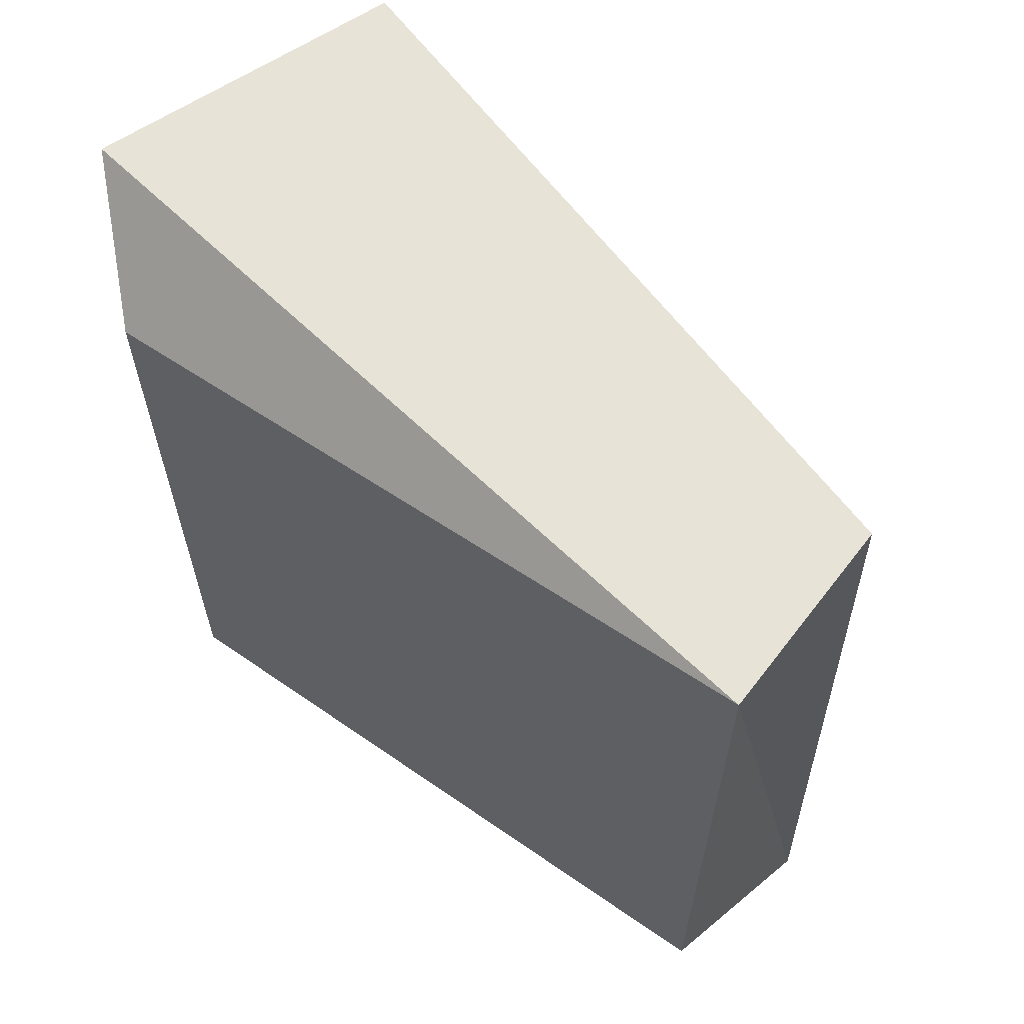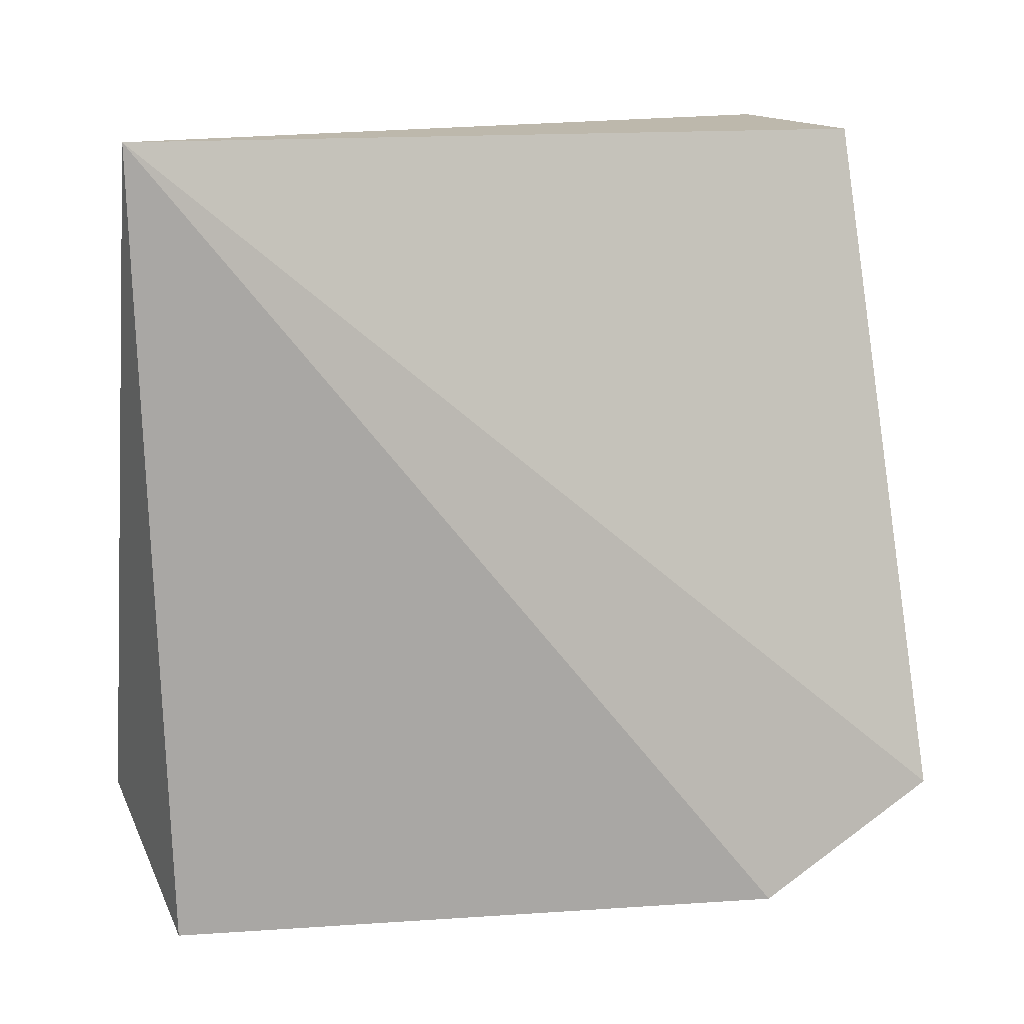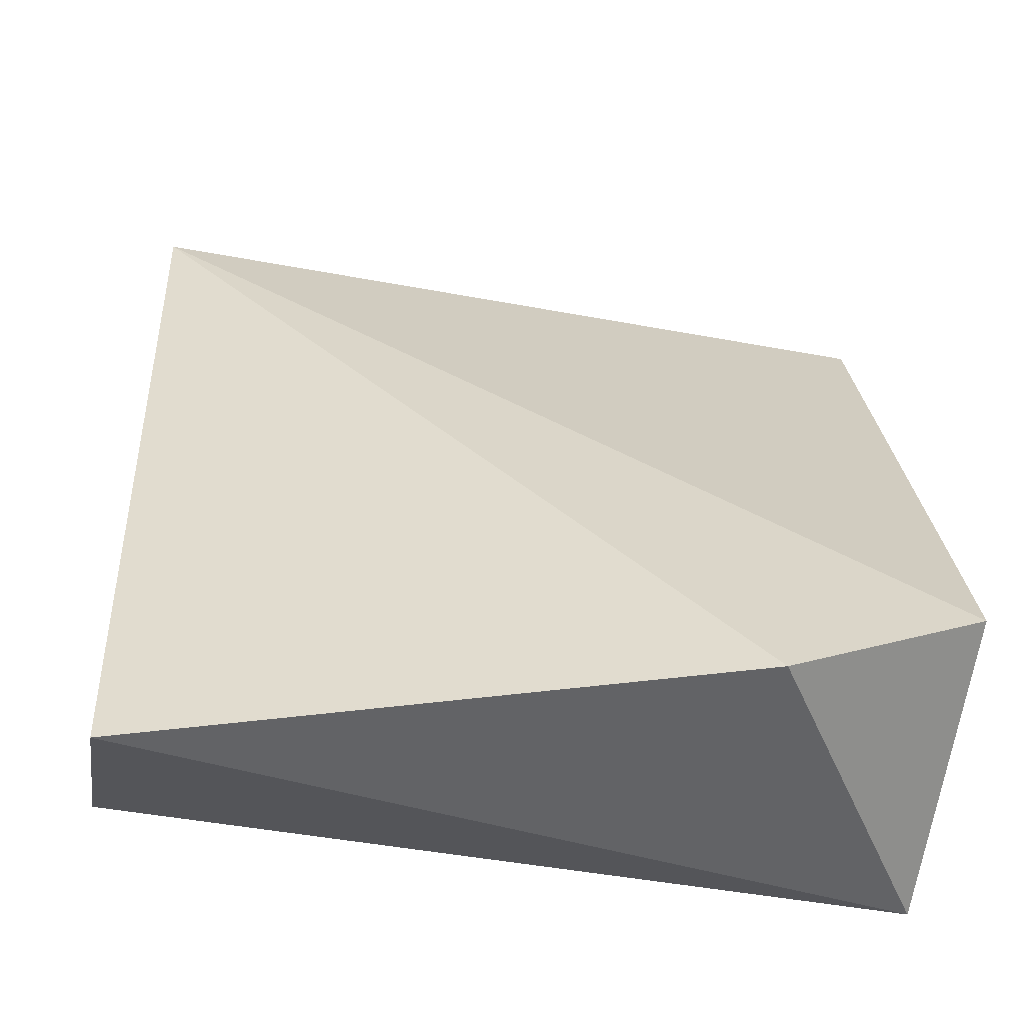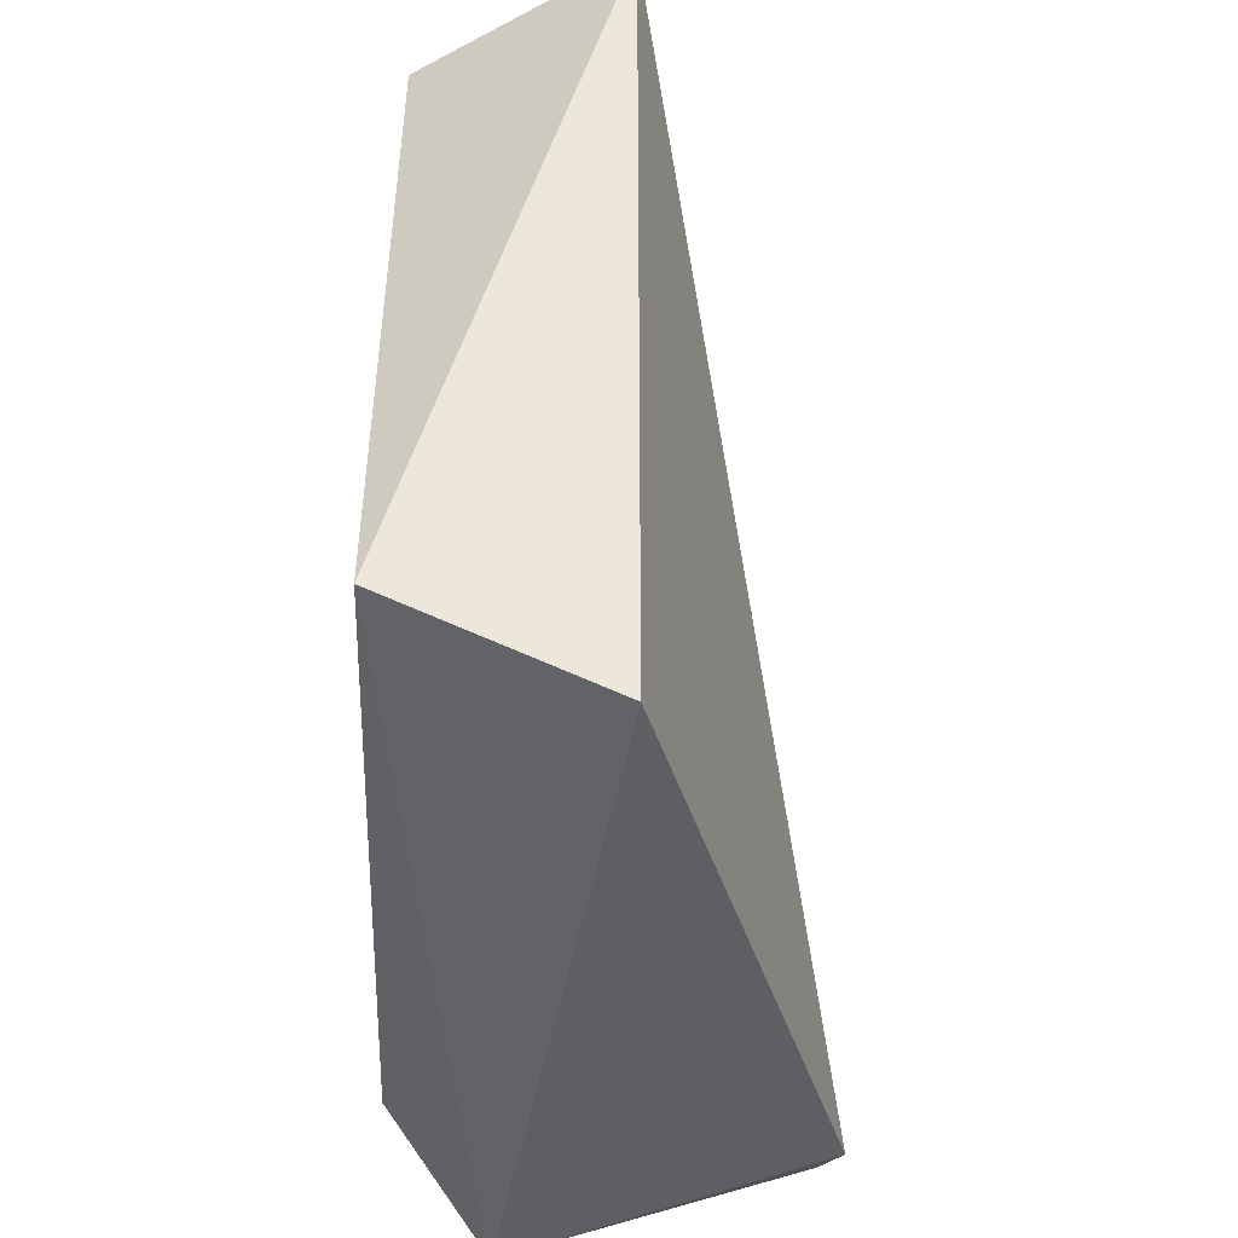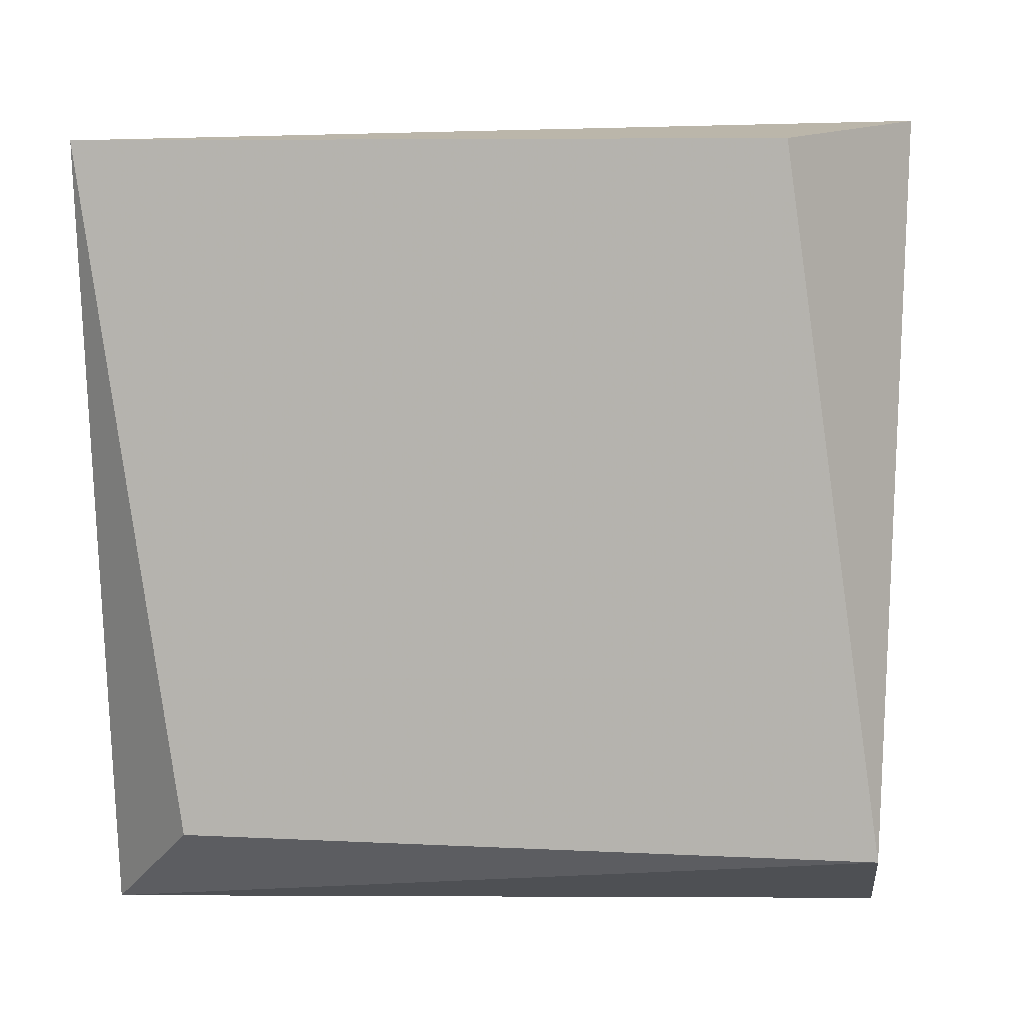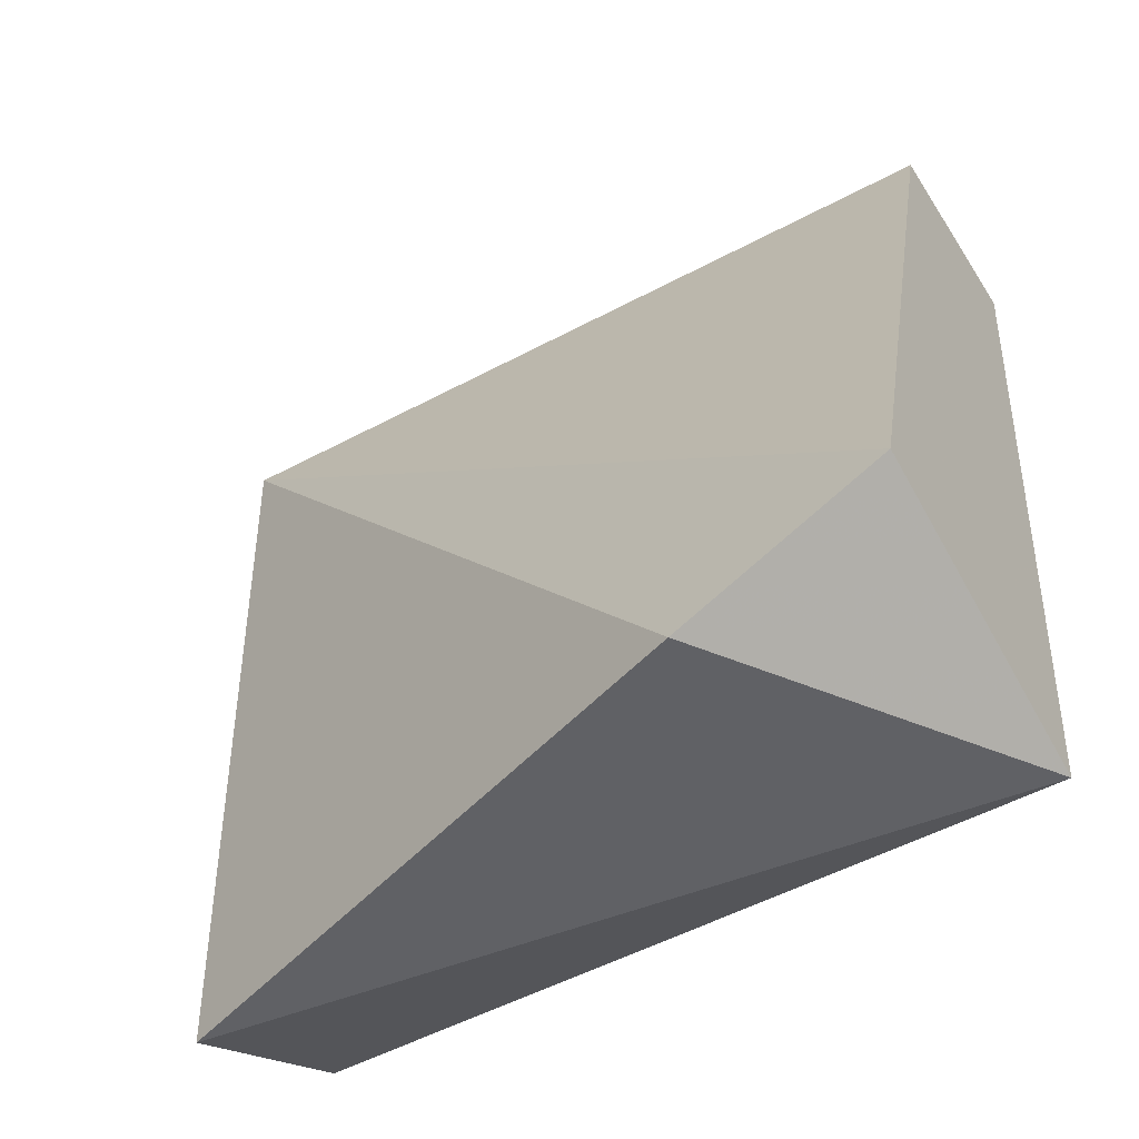
<metadata>
{"format":"obj","ext":"obj","renderer":"f3d","projection":"perspective","resolution":1024,"background":"white","views":[{"elev":62.3,"azim":127.5,"up":"+Z"},{"elev":15.2,"azim":-116.6,"up":"+Y"},{"elev":-50.9,"azim":-100.4,"up":"+Y"},{"elev":-40.9,"azim":177.8,"up":"+Y"},{"elev":8.1,"azim":97.8,"up":"+Y"},{"elev":-49.7,"azim":-58.5,"up":"+Y"}]}
</metadata>
<code>
v 0.04245 0.005999 0.01975
v 0.04245 0.005999 0.01099
v 0.04245 -0.002758 0.0185
v 0.04245 -0.002758 0.00974
v 0.03744 -0.002758 0.01975
v 0.03744 -0.004009 0.01724
v 0.0412 -0.004009 0.01975
v 0.03995 0.006272 0.009467
v 0.03995 0.005999 0.01975
v 0.03995 -0.004009 0.00974
f 7 4 3
f 9 1 8
f 1 9 7
f 6 8 10
f 8 4 10
f 4 7 10
f 7 6 10
f 8 1 2
f 4 8 2
f 1 4 2
f 9 8 5
f 8 6 5
f 6 7 5
f 7 9 5
f 4 1 3
f 1 7 3

</code>
